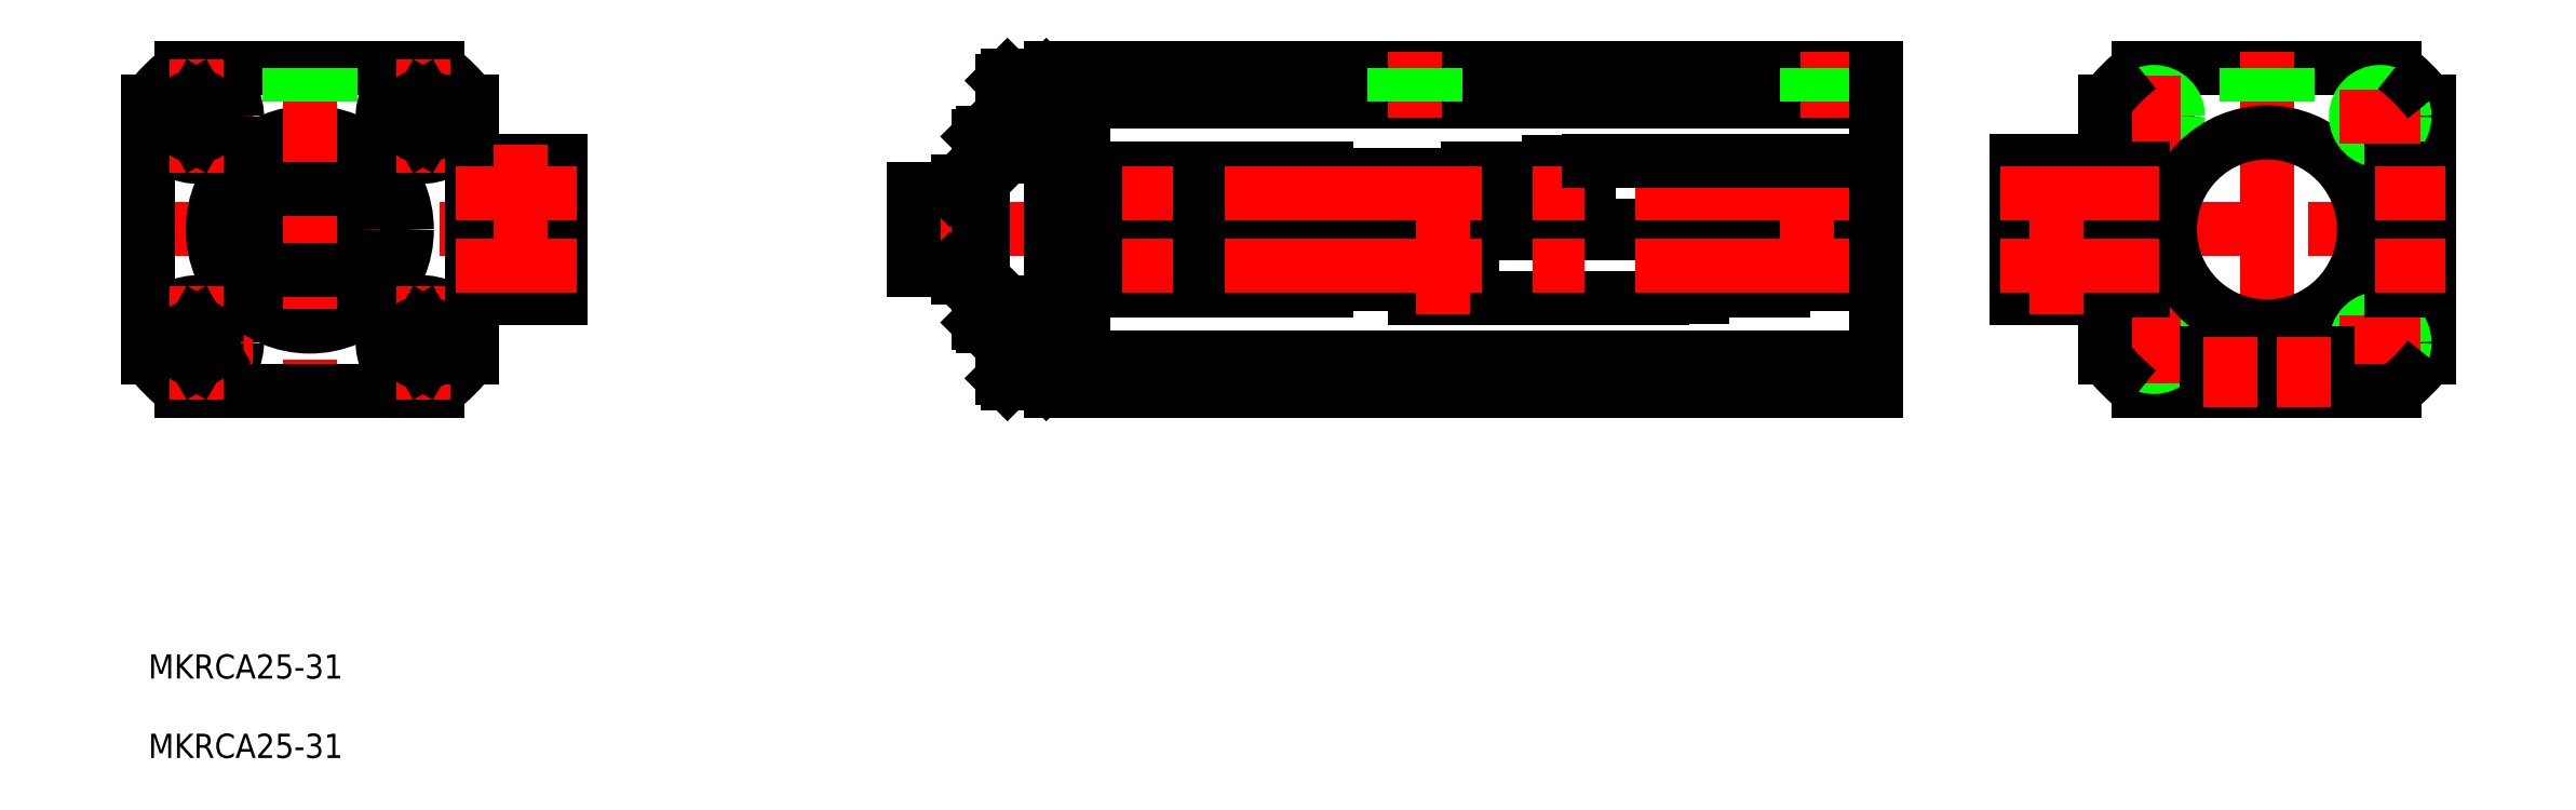
<metadata>
{"format":"dxf","ext":"dxf","renderer":"ezdxf+matplotlib","layout":"modelspace","background":"white","min_lineweight":24,"dpi":150}
</metadata>
<code>
0
SECTION
2
ENTITIES
0
LINE
8
CENTER
10
72.64
20
2e-16
30
0
11
195.6
21
0
31
0
0
LINE
8
CENTER
10
-21
20
14
30
0
11
-7
21
14
31
0
0
CIRCLE
8
0
10
-14
20
14
30
0
40
5
0
CIRCLE
8
0
10
-14
20
14
30
0
40
4.4
0
CIRCLE
8
0
10
-14
20
-14
30
0
40
5
0
CIRCLE
8
0
10
-14
20
-14
30
0
40
4.4
0
LINE
8
CENTER
10
-21
20
-14
30
0
11
-7
21
-14
31
0
0
LINE
8
CENTER
10
-22
20
2e-16
30
0
11
33
21
0
31
0
0
ARC
8
0
10
-2.908e-11
20
7.11e-14
30
0
40
25.5
50
218.3
51
231.7
0
ARC
8
0
10
-2.908e-11
20
7.11e-14
30
0
40
25.5
50
128.3
51
141.7
0
LINE
8
0
10
-20
20
15.82
30
0
11
-20
21
-15.82
31
0
0
LINE
8
CENTER
10
7
20
-14
30
0
11
21
21
-14
31
0
0
LINE
8
CENTER
10
7
20
14
30
0
11
21
21
14
31
0
0
CIRCLE
8
0
10
14
20
14
30
0
40
5
0
CIRCLE
8
0
10
14
20
14
30
0
40
4.4
0
CIRCLE
8
0
10
14
20
-14
30
0
40
5
0
CIRCLE
8
0
10
14
20
-14
30
0
40
4.4
0
ARC
8
0
10
-2.908e-11
20
7.11e-14
30
0
40
25.5
50
308.3
51
321.7
0
ARC
8
0
10
-2.908e-11
20
7.11e-14
30
0
40
25.5
50
38.34
51
51.66
0
CIRCLE
8
0
10
3e-16
20
7.11e-14
30
0
40
3.324
0
CIRCLE
8
0
10
3e-16
20
7.11e-14
30
0
40
4
0
CIRCLE
8
0
10
3e-16
20
7.11e-14
30
0
40
12
0
CIRCLE
8
0
10
3e-16
20
7.11e-14
30
0
40
6
0
LINE
8
CENTER
10
4.6e-15
20
22
30
0
11
-4e-15
21
-22
31
0
0
LINE
8
0
10
-3.317
20
-5
30
0
11
3.317
21
-5
31
0
0
LINE
8
0
10
15.82
20
-20
30
0
11
-15.82
21
-20
31
0
0
LINE
8
0
10
-11.83
20
-15.25
30
0
11
-11.83
21
-12.75
31
0
0
LINE
8
0
10
-16.17
20
-12.75
30
0
11
-16.17
21
-15.25
31
0
0
CIRCLE
8
0
10
-14
20
-14
30
0
40
2.5
0
LINE
8
CENTER
10
-14
20
-7
30
0
11
-14
21
-21
31
0
0
LINE
8
0
10
-14
20
-16.5
30
0
11
-11.83
21
-15.25
31
0
0
LINE
8
0
10
-16.17
20
-15.25
30
0
11
-14
21
-16.5
31
0
0
LINE
8
0
10
-11.83
20
-12.75
30
0
11
-14
21
-11.5
31
0
0
LINE
8
0
10
-14
20
-11.5
30
0
11
-16.17
21
-12.75
31
0
0
LINE
8
CENTER
10
14
20
-7
30
0
11
14
21
-21
31
0
0
LINE
8
0
10
16.17
20
-15.25
30
0
11
16.17
21
-12.75
31
0
0
LINE
8
0
10
11.83
20
-12.75
30
0
11
11.83
21
-15.25
31
0
0
CIRCLE
8
0
10
14
20
-14
30
0
40
2.5
0
LINE
8
0
10
11.83
20
-15.25
30
0
11
14
21
-16.5
31
0
0
LINE
8
0
10
14
20
-16.5
30
0
11
16.17
21
-15.25
31
0
0
LINE
8
0
10
14
20
-11.5
30
0
11
11.83
21
-12.75
31
0
0
LINE
8
0
10
16.17
20
-12.75
30
0
11
14
21
-11.5
31
0
0
LINE
8
0
10
-3.317
20
5
30
0
11
3.317
21
5
31
0
0
LINE
8
0
10
15.82
20
20
30
0
11
-15.82
21
20
31
0
0
LINE
8
CENTER
10
-14
20
21
30
0
11
-14
21
7
31
0
0
LINE
8
0
10
-16.17
20
12.75
30
0
11
-14
21
11.5
31
0
0
CIRCLE
8
0
10
-14
20
14
30
0
40
2.5
0
LINE
8
0
10
-14
20
11.5
30
0
11
-11.83
21
12.75
31
0
0
LINE
8
0
10
-11.83
20
15.25
30
0
11
-14
21
16.5
31
0
0
LINE
8
0
10
-14
20
16.5
30
0
11
-16.17
21
15.25
31
0
0
LINE
8
0
10
-16.17
20
15.25
30
0
11
-16.17
21
12.75
31
0
0
LINE
8
0
10
-11.83
20
12.75
30
0
11
-11.83
21
15.25
31
0
0
LINE
8
0
10
-2.067
20
15.82
30
0
11
-2.067
21
20
31
0
0
LINE
8
0
10
-2.5
20
20
30
0
11
-2.5
21
15.82
31
0
0
LINE
8
CENTER
10
14
20
21
30
0
11
14
21
7
31
0
0
LINE
8
0
10
11.83
20
12.75
30
0
11
14
21
11.5
31
0
0
CIRCLE
8
0
10
14
20
14
30
0
40
2.5
0
LINE
8
0
10
14
20
11.5
30
0
11
16.17
21
12.75
31
0
0
LINE
8
0
10
2.067
20
15.82
30
0
11
2.067
21
20
31
0
0
LINE
8
0
10
2.5
20
20
30
0
11
2.5
21
15.82
31
0
0
LINE
8
0
10
14
20
16.5
30
0
11
11.83
21
15.25
31
0
0
LINE
8
0
10
11.83
20
15.25
30
0
11
11.83
21
12.75
31
0
0
LINE
8
0
10
16.17
20
12.75
30
0
11
16.17
21
15.25
31
0
0
LINE
8
0
10
16.17
20
15.25
30
0
11
14
21
16.5
31
0
0
LINE
8
0
10
20
20
-15.82
30
0
11
20
21
15.82
31
0
0
LINE
8
0
10
25.5
20
-8.5
30
0
11
25.5
21
-0.5
31
0
0
LINE
8
0
10
31
20
-0.5
30
0
11
31
21
-8.5
31
0
0
LINE
8
0
10
31
20
-8.5
30
0
11
20
21
-8.5
31
0
0
LINE
8
0
10
20
20
-0.5
30
0
11
31
21
-0.5
31
0
0
CIRCLE
8
0
10
26
20
4.5
30
0
40
3
0
CIRCLE
8
0
10
26
20
4.5
30
0
40
3.9
0
LINE
8
0
10
31
20
8.5
30
0
11
20
21
8.5
31
0
0
LINE
8
0
10
31
20
0.5
30
0
11
20
21
0.5
31
0
0
LINE
8
0
10
21
20
8.5
30
0
11
21
21
0.5
31
0
0
LINE
8
0
10
31
20
0.5
30
0
11
31
21
8.5
31
0
0
LINE
8
0
10
95.64
20
-1.5
30
0
11
125.6
21
-1.5
31
0
0
LINE
8
0
10
125.6
20
1.5
30
0
11
95.64
21
1.5
31
0
0
LINE
8
0
10
125.6
20
-7.5
30
0
11
95.64
21
-7.5
31
0
0
LINE
8
0
10
95.64
20
7.5
30
0
11
125.6
21
7.5
31
0
0
LINE
8
0
10
193.6
20
-15.82
30
0
11
95.64
21
-15.82
31
0
0
LINE
8
0
10
95.64
20
15.82
30
0
11
193.6
21
15.82
31
0
0
LINE
8
0
10
95.64
20
20
30
0
11
193.6
21
20
31
0
0
LINE
8
0
10
193.6
20
-20
30
0
11
91.64
21
-20
31
0
0
LINE
8
0
10
86.24
20
19
30
0
11
91.04
21
19
31
0
0
LINE
8
0
10
86.24
20
9
30
0
11
91.04
21
9
31
0
0
LINE
8
CENTER
10
83.64
20
14
30
0
11
93.64
21
14
31
0
0
LINE
8
CENTER
10
83.64
20
-14
30
0
11
93.64
21
-14
31
0
0
LINE
8
0
10
86.24
20
-9
30
0
11
91.04
21
-9
31
0
0
LINE
8
0
10
86.24
20
-19
30
0
11
91.04
21
-19
31
0
0
LINE
8
0
10
83.14
20
12
30
0
11
83.14
21
-12
31
0
0
LINE
8
0
10
82.64
20
0
30
0
11
82.64
21
-11.5
31
0
0
LINE
8
0
10
74.64
20
5
30
0
11
74.64
21
-5
31
0
0
LINE
8
0
10
86.24
20
-9
30
0
11
86.24
21
-19
31
0
0
LINE
8
0
10
85.64
20
-9.6
30
0
11
85.64
21
-18.4
31
0
0
LINE
8
0
10
86.24
20
-19
30
0
11
85.64
21
-18.4
31
0
0
LINE
8
0
10
79.14
20
-5
30
0
11
80.14
21
-6
31
0
0
LINE
8
0
10
74.64
20
-5
30
0
11
79.14
21
-5
31
0
0
LINE
8
0
10
83.14
20
-12
30
0
11
85.64
21
-12
31
0
0
LINE
8
0
10
83.14
20
-12
30
0
11
82.64
21
-11.5
31
0
0
LINE
8
0
10
86.24
20
-9
30
0
11
85.64
21
-9.6
31
0
0
LINE
8
0
10
80.14
20
-6
30
0
11
82.64
21
-6
31
0
0
LINE
8
0
10
85.64
20
18.4
30
0
11
85.64
21
9.6
31
0
0
LINE
8
0
10
86.24
20
19
30
0
11
86.24
21
9
31
0
0
LINE
8
0
10
79.14
20
5
30
0
11
80.14
21
6
31
0
0
LINE
8
0
10
79.14
20
5
30
0
11
74.64
21
5
31
0
0
LINE
8
0
10
82.64
20
11.5
30
0
11
82.64
21
0
31
0
0
LINE
8
0
10
85.64
20
12
30
0
11
83.14
21
12
31
0
0
LINE
8
0
10
82.64
20
11.5
30
0
11
83.14
21
12
31
0
0
LINE
8
0
10
82.64
20
6
30
0
11
80.14
21
6
31
0
0
LINE
8
0
10
86.24
20
9
30
0
11
85.64
21
9.6
31
0
0
LINE
8
0
10
86.24
20
19
30
0
11
85.64
21
18.4
31
0
0
LINE
8
0
10
91.04
20
-9
30
0
11
91.04
21
-19
31
0
0
LINE
8
0
10
95.64
20
-15.94
30
0
11
91.64
21
-15.94
31
0
0
LINE
8
0
10
91.04
20
-19
30
0
11
91.64
21
-18.4
31
0
0
LINE
8
0
10
91.04
20
-9
30
0
11
91.64
21
-9.6
31
0
0
LINE
8
0
10
91.04
20
19
30
0
11
91.04
21
9
31
0
0
LINE
8
0
10
91.04
20
9
30
0
11
91.64
21
9.6
31
0
0
LINE
8
0
10
91.04
20
19
30
0
11
91.64
21
18.4
31
0
0
LINE
8
0
10
91.64
20
15.94
30
0
11
95.64
21
15.94
31
0
0
LINE
8
0
10
95.64
20
19.9
30
0
11
91.64
21
19.9
31
0
0
LINE
8
0
10
136.6
20
-0.5
30
0
11
167.1
21
-0.5
31
0
0
LINE
8
0
10
136.6
20
-8.5
30
0
11
167.1
21
-8.5
31
0
0
LINE
8
0
10
188.6
20
0.5
30
0
11
158.1
21
0.5
31
0
0
LINE
8
0
10
143.6
20
-0.5
30
0
11
143.6
21
-8.5
31
0
0
LINE
8
0
10
136.6
20
-8.5
30
0
11
136.6
21
-0.5
31
0
0
CIRCLE
8
0
10
140.1
20
-4.5
30
0
40
2.5
0
CIRCLE
8
0
10
140.1
20
-4.5
30
0
40
3.5
0
LINE
8
0
10
136.6
20
-1
30
0
11
143.6
21
-1
31
0
0
LINE
8
0
10
143.6
20
-8
30
0
11
136.6
21
-8
31
0
0
LINE
8
0
10
127.6
20
-2.25
30
0
11
136.6
21
-2.25
31
0
0
LINE
8
0
10
136.6
20
-6.75
30
0
11
127.6
21
-6.75
31
0
0
ARC
8
0
10
125.6
20
-4.5
30
0
40
3
50
270
51
311.4
0
ARC
8
0
10
125.6
20
-4.5
30
0
40
3
50
48.59
51
90
0
LINE
8
0
10
143.1
20
2.25
30
0
11
127.6
21
2.25
31
0
0
LINE
8
0
10
127.6
20
6.75
30
0
11
143.1
21
6.75
31
0
0
ARC
8
0
10
125.6
20
4.5
30
0
40
3
50
270
51
311.4
0
ARC
8
0
10
125.6
20
4.5
30
0
40
3
50
48.59
51
90
0
LINE
8
CENTER
10
136.6
20
13.82
30
0
11
136.6
21
22
31
0
0
LINE
8
0
10
139.1
20
20
30
0
11
139.1
21
15.82
31
0
0
LINE
8
0
10
138.7
20
20
30
0
11
138.7
21
15.82
31
0
0
LINE
8
0
10
134.6
20
20
30
0
11
134.6
21
15.82
31
0
0
LINE
8
0
10
134.1
20
20
30
0
11
134.1
21
15.82
31
0
0
LINE
8
0
10
153.1
20
7.5
30
0
11
143.1
21
7.5
31
0
0
LINE
8
0
10
143.1
20
1.5
30
0
11
153.1
21
1.5
31
0
0
LINE
8
0
10
143.1
20
7.5
30
0
11
143.1
21
1.5
31
0
0
LINE
8
0
10
158.1
20
0.5
30
0
11
158.1
21
8.5
31
0
0
LINE
8
0
10
153.1
20
8.4
30
0
11
153.1
21
0.6
31
0
0
LINE
8
0
10
153.1
20
0.6
30
0
11
158.1
21
0.6
31
0
0
LINE
8
0
10
158.1
20
8.4
30
0
11
153.1
21
8.4
31
0
0
LINE
8
0
10
167.1
20
-0.5
30
0
11
167.1
21
-8.5
31
0
0
LINE
8
0
10
172.1
20
-8.4
30
0
11
172.1
21
-0.6
31
0
0
LINE
8
0
10
172.1
20
-7.5
30
0
11
182.1
21
-7.5
31
0
0
LINE
8
0
10
182.1
20
-1.5
30
0
11
172.1
21
-1.5
31
0
0
LINE
8
0
10
167.1
20
-8.4
30
0
11
172.1
21
-8.4
31
0
0
LINE
8
0
10
182.1
20
-2.25
30
0
11
193.6
21
-2.25
31
0
0
LINE
8
0
10
193.6
20
-6.75
30
0
11
182.1
21
-6.75
31
0
0
LINE
8
0
10
182.1
20
-7.5
30
0
11
182.1
21
-1.5
31
0
0
LINE
8
0
10
172.1
20
-0.6
30
0
11
167.1
21
-0.6
31
0
0
LINE
8
0
10
181.6
20
8
30
0
11
188.6
21
8
31
0
0
CIRCLE
8
0
10
185.1
20
4.5
30
0
40
3.5
0
CIRCLE
8
0
10
185.1
20
4.5
30
0
40
2.5
0
LINE
8
0
10
188.6
20
1
30
0
11
181.6
21
1
31
0
0
LINE
8
0
10
181.6
20
0.5
30
0
11
181.6
21
8.5
31
0
0
LINE
8
0
10
188.6
20
8.5
30
0
11
188.6
21
0.5
31
0
0
LINE
8
0
10
193.6
20
2.25
30
0
11
188.6
21
2.25
31
0
0
LINE
8
0
10
188.6
20
6.75
30
0
11
193.6
21
6.75
31
0
0
LINE
8
0
10
185.1
20
20
30
0
11
185.1
21
15.82
31
0
0
LINE
8
CENTER
10
187.6
20
13.82
30
0
11
187.6
21
22
31
0
0
LINE
8
0
10
189.7
20
20
30
0
11
189.7
21
15.82
31
0
0
LINE
8
0
10
185.6
20
20
30
0
11
185.6
21
15.82
31
0
0
LINE
8
0
10
190.1
20
20
30
0
11
190.1
21
15.82
31
0
0
CIRCLE
8
0
10
227.9
20
-14
30
0
40
2.458
0
CIRCLE
8
0
10
227.9
20
14
30
0
40
2.458
0
LINE
8
CENTER
10
222.9
20
14
30
0
11
232.9
21
14
31
0
0
LINE
8
CENTER
10
222.9
20
-14
30
0
11
232.9
21
-14
31
0
0
LINE
8
CENTER
10
208.9
20
2e-16
30
0
11
263.9
21
0
31
0
0
LINE
8
0
10
226.1
20
20
30
0
11
257.8
21
20
31
0
0
LINE
8
0
10
226.1
20
-20
30
0
11
235.2
21
-20
31
0
0
CIRCLE
8
0
10
227.9
20
14
30
0
40
3
0
CIRCLE
8
0
10
227.9
20
-14
30
0
40
3
0
LINE
8
0
10
221.9
20
2.25
30
0
11
221.9
21
-2.25
31
0
0
CIRCLE
8
0
10
215.9
20
-4.5
30
0
40
3.9
0
LINE
8
0
10
220.9
20
-8.5
30
0
11
220.9
21
-0.5
31
0
0
LINE
8
0
10
210.9
20
-0.5
30
0
11
210.9
21
-8.5
31
0
0
LINE
8
0
10
210.9
20
-8.5
30
0
11
221.9
21
-8.5
31
0
0
LINE
8
CENTER
10
227.9
20
-9
30
0
11
227.9
21
-19
31
0
0
LINE
8
0
10
221.9
20
-6.75
30
0
11
221.9
21
-15.82
31
0
0
ARC
8
0
10
241.9
20
0
30
0
40
25.5
50
218.3
51
231.7
0
CIRCLE
8
0
10
215.9
20
-4.5
30
0
40
3
0
LINE
8
0
10
223.3
20
-6.75
30
0
11
223.3
21
-7.5
31
0
0
LINE
8
0
10
222.9
20
-7.5
30
0
11
222.9
21
-6.75
31
0
0
LINE
8
0
10
226.6
20
-1.5
30
0
11
226.6
21
-7.5
31
0
0
LINE
8
0
10
226.6
20
-7.5
30
0
11
222.9
21
-7.5
31
0
0
LINE
8
0
10
222.9
20
-1.5
30
0
11
226.6
21
-1.5
31
0
0
LINE
8
0
10
223.3
20
-1.5
30
0
11
223.3
21
-2.25
31
0
0
LINE
8
0
10
222.9
20
-2.25
30
0
11
222.9
21
-1.5
31
0
0
LINE
8
0
10
221.9
20
-2.25
30
0
11
223.3
21
-2.25
31
0
0
LINE
8
0
10
223.3
20
-6.75
30
0
11
221.9
21
-6.75
31
0
0
LINE
8
0
10
210.9
20
-0.5
30
0
11
221.9
21
-0.5
31
0
0
LINE
8
0
10
221.9
20
0.5
30
0
11
210.9
21
0.5
31
0
0
LINE
8
0
10
210.9
20
8.5
30
0
11
221.9
21
8.5
31
0
0
LINE
8
0
10
210.9
20
0.5
30
0
11
210.9
21
8.5
31
0
0
LINE
8
CENTER
10
227.9
20
19
30
0
11
227.9
21
9
31
0
0
LINE
8
0
10
221.9
20
15.82
30
0
11
221.9
21
6.75
31
0
0
LINE
8
0
10
216.4
20
8.5
30
0
11
216.4
21
0.5
31
0
0
LINE
8
0
10
226.6
20
7.5
30
0
11
226.6
21
1.5
31
0
0
LINE
8
0
10
226.6
20
1.5
30
0
11
222.9
21
1.5
31
0
0
LINE
8
0
10
223.3
20
1.5
30
0
11
223.3
21
2.25
31
0
0
LINE
8
0
10
222.9
20
1.5
30
0
11
222.9
21
2.25
31
0
0
LINE
8
0
10
223.3
20
2.25
30
0
11
221.9
21
2.25
31
0
0
LINE
8
0
10
222.9
20
7.5
30
0
11
226.6
21
7.5
31
0
0
LINE
8
0
10
223.3
20
6.75
30
0
11
223.3
21
7.5
31
0
0
LINE
8
0
10
222.9
20
6.75
30
0
11
222.9
21
7.5
31
0
0
LINE
8
0
10
221.9
20
6.75
30
0
11
223.3
21
6.75
31
0
0
ARC
8
0
10
241.9
20
0
30
0
40
25.5
50
128.3
51
141.7
0
LINE
8
CENTER
10
241.9
20
22
30
0
11
241.9
21
-22
31
0
0
CIRCLE
8
0
10
241.9
20
0
30
0
40
12
0
LINE
8
0
10
261.9
20
-2.25
30
0
11
261.9
21
2.25
31
0
0
LINE
8
0
10
248.7
20
-20
30
0
11
244.2
21
-20
31
0
0
LINE
8
0
10
243.4
20
-15.3
30
0
11
249.4
21
-15.3
31
0
0
LINE
8
0
10
239.7
20
-20
30
0
11
235.2
21
-20
31
0
0
LINE
8
0
10
234.4
20
-15.3
30
0
11
240.4
21
-15.3
31
0
0
LINE
8
0
10
235.2
20
-20
30
0
11
235.2
21
-19
31
0
0
LINE
8
0
10
235.2
20
-19
30
0
11
234.4
21
-19
31
0
0
LINE
8
0
10
234.4
20
-19
30
0
11
234.4
21
-15.3
31
0
0
LINE
8
0
10
239.7
20
-20
30
0
11
244.2
21
-20
31
0
0
LINE
8
0
10
239.7
20
-19
30
0
11
239.7
21
-20
31
0
0
LINE
8
0
10
240.4
20
-19
30
0
11
239.7
21
-19
31
0
0
LINE
8
0
10
240.4
20
-15.3
30
0
11
240.4
21
-19
31
0
0
LINE
8
0
10
244.2
20
-19
30
0
11
243.4
21
-19
31
0
0
LINE
8
0
10
244.2
20
-20
30
0
11
244.2
21
-19
31
0
0
LINE
8
0
10
243.4
20
-19
30
0
11
243.4
21
-15.3
31
0
0
CIRCLE
8
0
10
255.9
20
-14
30
0
40
2.458
0
LINE
8
CENTER
10
255.9
20
-9
30
0
11
255.9
21
-19
31
0
0
LINE
8
0
10
261.9
20
-15.82
30
0
11
261.9
21
-6.75
31
0
0
CIRCLE
8
0
10
255.9
20
-14
30
0
40
3
0
LINE
8
CENTER
10
250.9
20
-14
30
0
11
260.9
21
-14
31
0
0
LINE
8
0
10
248.7
20
-20
30
0
11
257.8
21
-20
31
0
0
LINE
8
0
10
248.7
20
-19
30
0
11
248.7
21
-20
31
0
0
LINE
8
0
10
249.4
20
-19
30
0
11
248.7
21
-19
31
0
0
LINE
8
0
10
249.4
20
-15.3
30
0
11
249.4
21
-19
31
0
0
ARC
8
0
10
241.9
20
0
30
0
40
25.5
50
308.3
51
321.7
0
LINE
8
0
10
260.9
20
-6.75
30
0
11
260.9
21
-7.5
31
0
0
LINE
8
0
10
257.2
20
-7.5
30
0
11
257.2
21
-1.5
31
0
0
LINE
8
0
10
260.9
20
-7.5
30
0
11
257.2
21
-7.5
31
0
0
LINE
8
0
10
257.2
20
-1.5
30
0
11
260.9
21
-1.5
31
0
0
LINE
8
0
10
261.8
20
-6.75
30
0
11
261.8
21
-2.25
31
0
0
LINE
8
0
10
260.9
20
-2.25
30
0
11
261.9
21
-2.25
31
0
0
LINE
8
0
10
260.9
20
-1.5
30
0
11
260.9
21
-2.25
31
0
0
LINE
8
0
10
261.9
20
-6.75
30
0
11
260.9
21
-6.75
31
0
0
CIRCLE
8
0
10
255.9
20
14
30
0
40
2.458
0
LINE
8
CENTER
10
255.9
20
19
30
0
11
255.9
21
9
31
0
0
LINE
8
0
10
261.9
20
6.75
30
0
11
261.9
21
15.82
31
0
0
CIRCLE
8
0
10
255.9
20
14
30
0
40
3
0
LINE
8
0
10
261.8
20
2.25
30
0
11
261.8
21
6.75
31
0
0
LINE
8
0
10
257.2
20
1.5
30
0
11
257.2
21
7.5
31
0
0
LINE
8
0
10
260.9
20
1.5
30
0
11
257.2
21
1.5
31
0
0
LINE
8
0
10
260.9
20
2.25
30
0
11
260.9
21
1.5
31
0
0
LINE
8
0
10
261.9
20
2.25
30
0
11
260.9
21
2.25
31
0
0
LINE
8
0
10
257.2
20
7.5
30
0
11
260.9
21
7.5
31
0
0
LINE
8
0
10
260.9
20
6.75
30
0
11
261.9
21
6.75
31
0
0
LINE
8
0
10
260.9
20
7.5
30
0
11
260.9
21
6.75
31
0
0
LINE
8
CENTER
10
250.9
20
14
30
0
11
260.9
21
14
31
0
0
ARC
8
0
10
241.9
20
0
30
0
40
25.5
50
38.34
51
51.66
0
LINE
8
CENTER
10
263.9
20
4.5
30
0
11
255.2
21
4.5
31
0
0
LINE
8
CENTER
10
263.9
20
-4.5
30
0
11
255.2
21
-4.5
31
0
0
LINE
8
CENTER
10
195.6
20
4.5
30
0
11
93.64
21
4.5
31
0
0
LINE
8
CENTER
10
195.6
20
-4.5
30
0
11
93.64
21
-4.5
31
0
0
LINE
8
CENTER
10
140.1
20
1.5
30
0
11
140.1
21
-10.5
31
0
0
LINE
8
CENTER
10
185.1
20
-1.5
30
0
11
185.1
21
10.5
31
0
0
LINE
8
CENTER
10
237.4
20
-22
30
0
11
237.4
21
-13.3
31
0
0
LINE
8
CENTER
10
246.4
20
-13.3
30
0
11
246.4
21
-22
31
0
0
LINE
8
CENTER
10
26
20
10.5
30
0
11
26
21
-1.5
31
0
0
LINE
8
CENTER
10
18
20
4.5
30
0
11
33
21
4.5
31
0
0
LINE
8
0
10
193.6
20
20
30
0
11
193.6
21
-20
31
0
0
LINE
8
0
10
95.64
20
20
30
0
11
95.64
21
-20
31
0
0
LINE
8
CENTER
10
215.9
20
1.5
30
0
11
215.9
21
-10.5
31
0
0
LINE
8
CENTER
10
33
20
-4.5
30
0
11
18
21
-4.5
31
0
0
LINE
8
0
10
91.64
20
19.9
30
0
11
91.64
21
-19.87
31
0
0
LINE
8
CENTER
10
228.6
20
4.5
30
0
11
208.9
21
4.5
31
0
0
LINE
8
CENTER
10
228.6
20
-4.5
30
0
11
208.9
21
-4.5
31
0
0
LINE
8
0
10
158.1
20
8.5
30
0
11
188.6
21
8.5
31
0
0
LINE
8
0
10
244.4
20
20
30
0
11
244.4
21
15.82
31
0
0
LINE
8
0
10
244
20
20
30
0
11
244
21
15.82
31
0
0
LINE
8
0
10
239.9
20
20
30
0
11
239.9
21
15.82
31
0
0
LINE
8
0
10
239.4
20
20
30
0
11
239.4
21
15.82
31
0
0
TEXT
8
0
10
-19.98
20
-55.52
30
0
40
3
1
MKRCA25-31
0
TEXT
8
0
10
-19.98
20
-65.34
30
0
40
3
1
MKRCA25-31
0
ENDSEC
0
EOF

</code>
